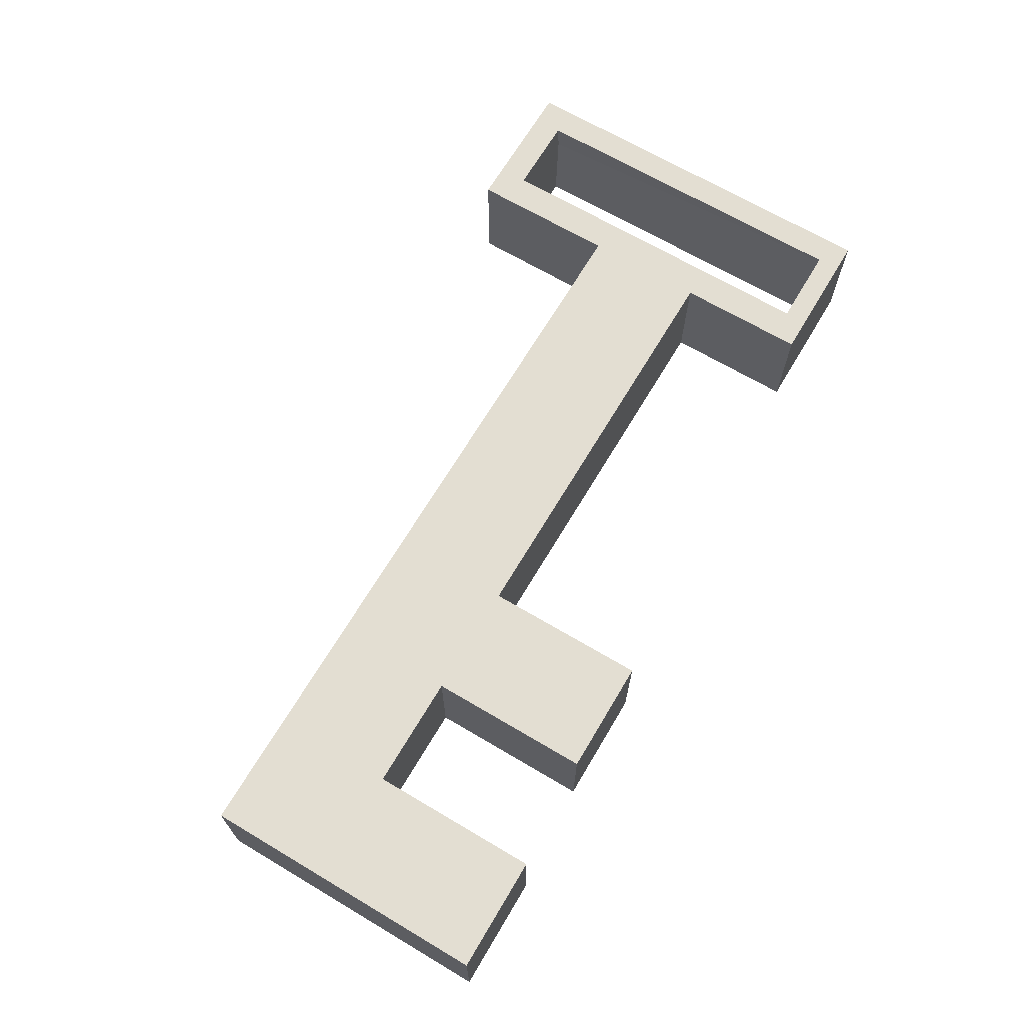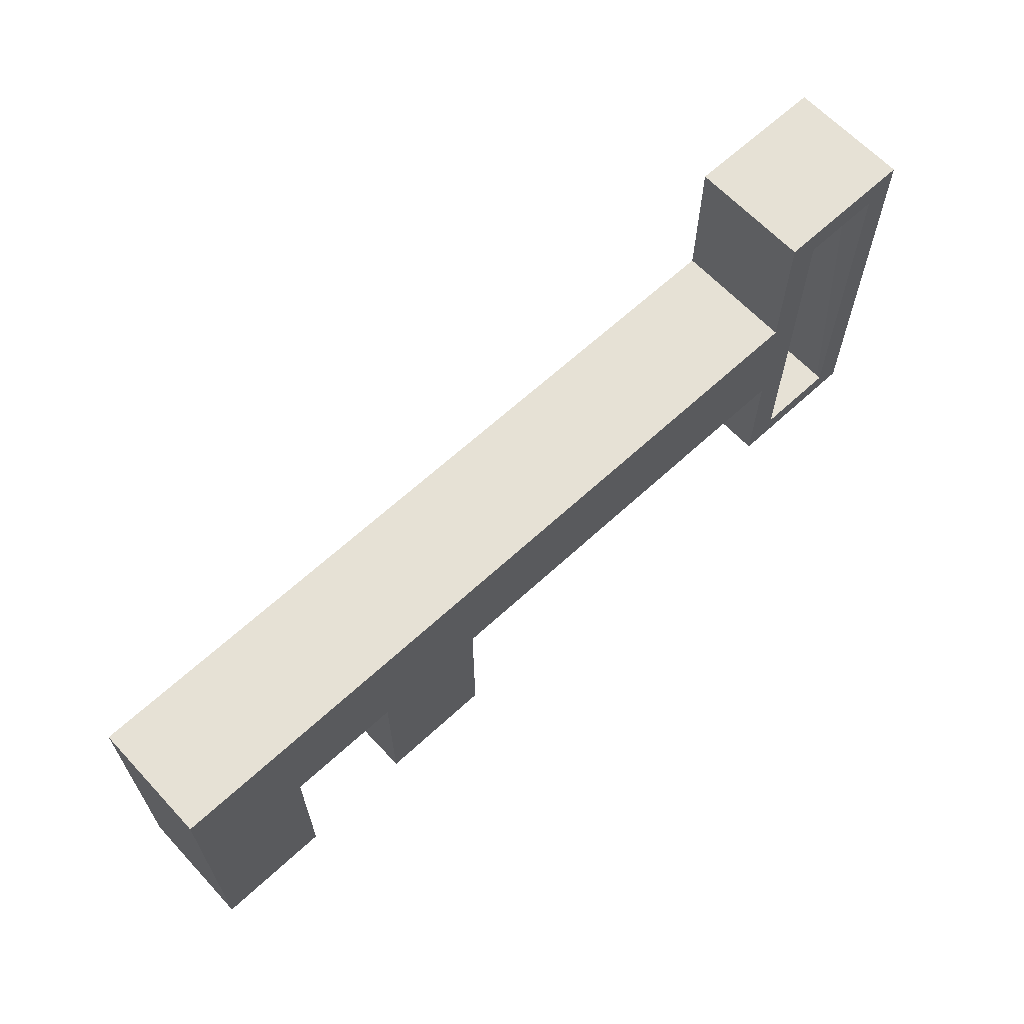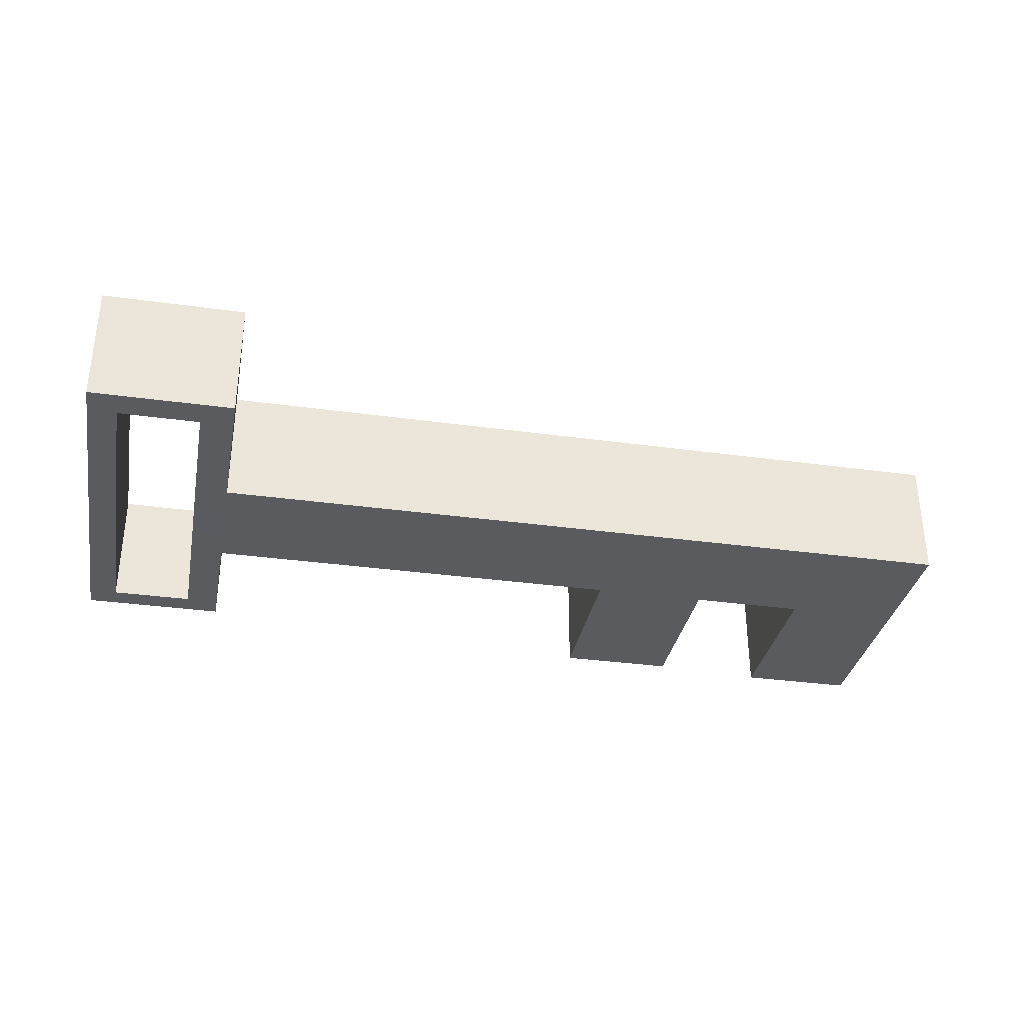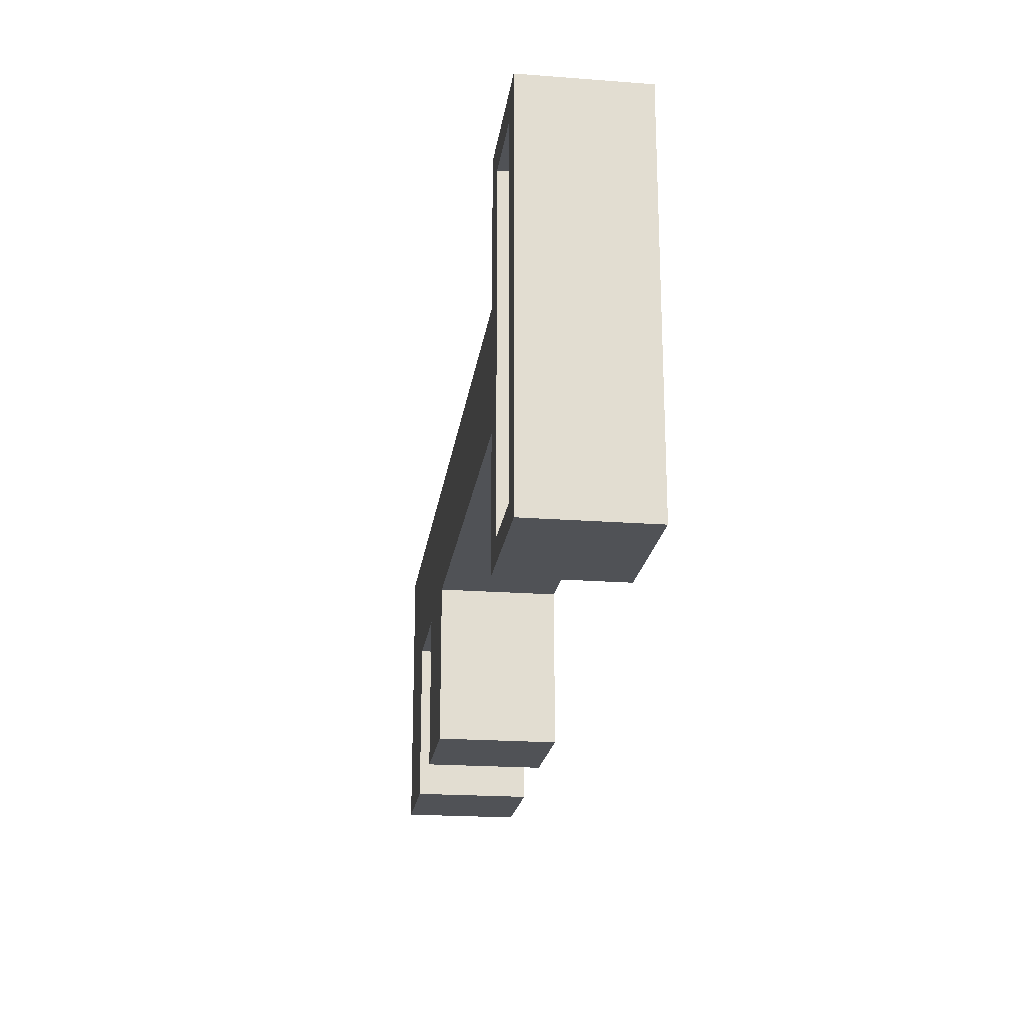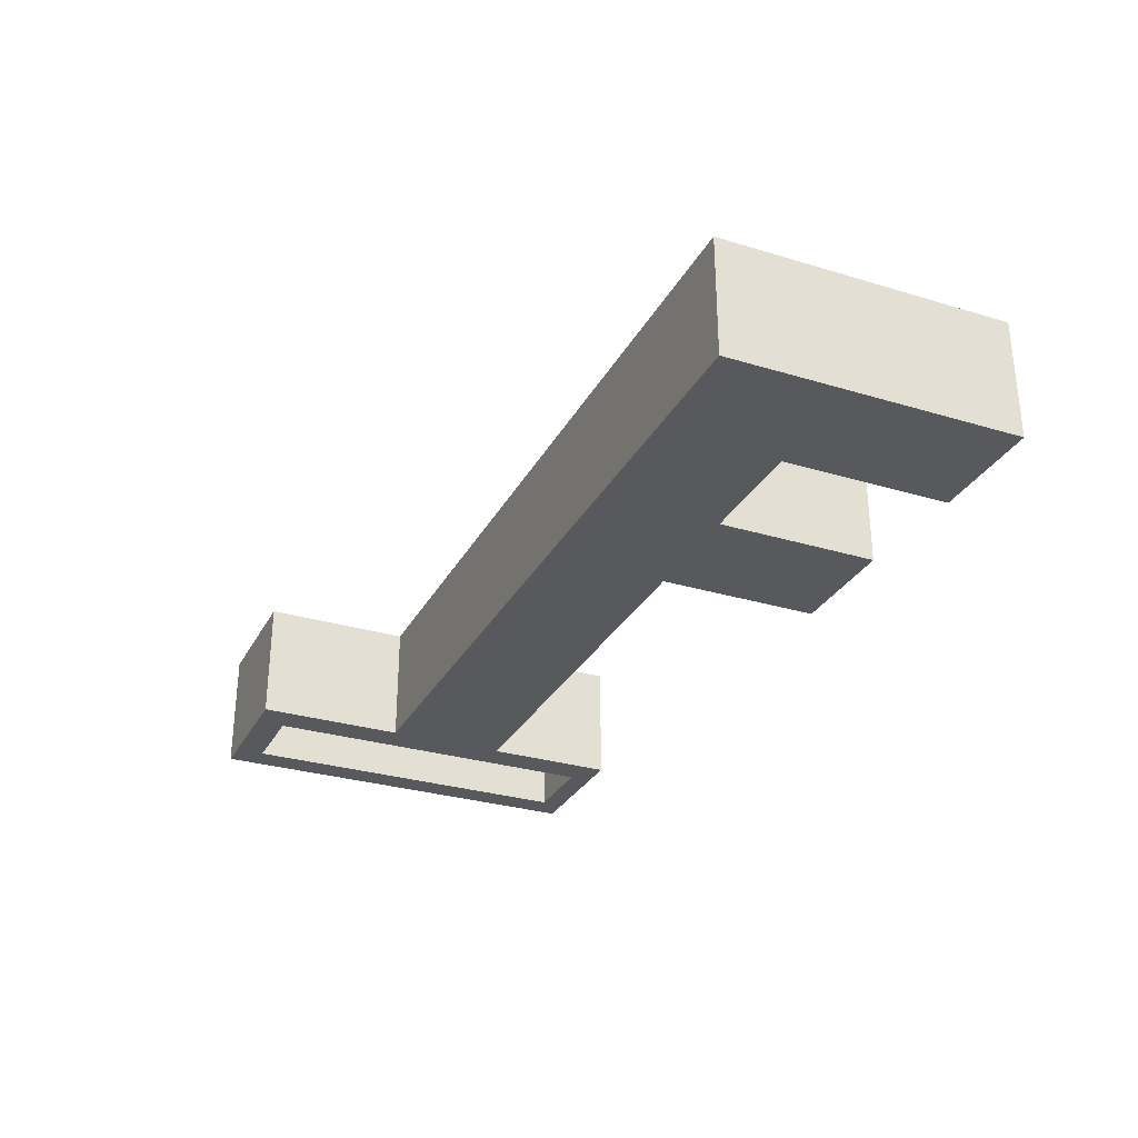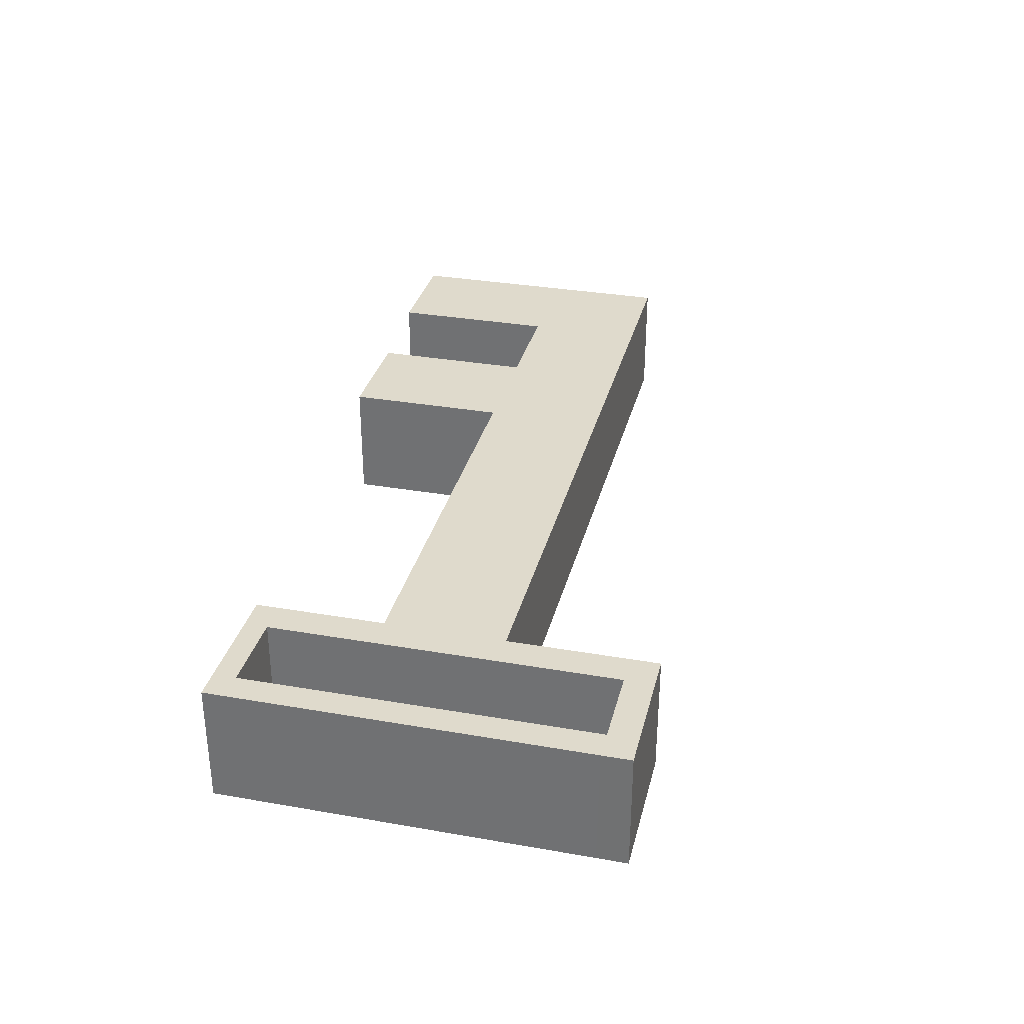
<metadata>
{"format":"obj","ext":"obj","renderer":"f3d","projection":"perspective","resolution":1024,"background":"white","views":[{"elev":67.7,"azim":120.7,"up":"+Y"},{"elev":64.1,"azim":137.0,"up":"+Z"},{"elev":-33.4,"azim":-10.7,"up":"+Y"},{"elev":-20.8,"azim":-97.7,"up":"+Z"},{"elev":-29.8,"azim":66.2,"up":"+Y"},{"elev":32.4,"azim":-76.3,"up":"+Y"}]}
</metadata>
<code>
o Cube_Cube.001
v -3.1e-05 -0.685 0.9711
v -3.1e-05 1.315 0.9711
v -3.1e-05 -0.685 -1.029
v -3.1e-05 1.315 -1.029
v 2 -0.685 0.9711
v 2 1.315 0.9711
v 2 -0.685 -1.029
v 2 1.315 -1.029
v 3.918 1.315 -1.029
v 3.918 -0.685 -1.029
v 3.918 -0.685 0.9711
v 3.918 1.315 0.9711
v 5.816 1.315 -1.029
v 5.816 -0.685 -1.029
v 5.816 -0.685 0.9711
v 5.816 1.315 0.9711
v 7.729 1.315 -1.029
v 7.729 -0.685 -1.029
v 7.729 -0.685 0.9711
v 7.729 1.315 0.9711
v 5.816 1.315 -3.846
v 5.816 -0.685 -3.846
v 7.729 1.315 -3.846
v 7.729 -0.685 -3.846
v 2 1.315 -2.142
v 2 -0.685 -2.142
v 3.918 1.315 -2.142
v 3.918 -0.685 -2.142
v 2 1.315 -3.722
v 2 -0.685 -3.722
v 3.918 1.315 -3.722
v 3.918 -0.685 -3.722
v -5.068 -0.685 -1.029
v -5.068 -0.685 0.9711
v -5.068 1.315 0.9711
v -5.068 1.315 -1.029
v -5.607 -0.685 -1.029
v -5.607 -0.685 0.9711
v -5.607 1.315 0.9711
v -5.607 1.315 -1.029
v -5.068 1.315 -2.804
v -5.068 -0.685 -2.804
v -5.607 1.315 -2.804
v -5.607 -0.685 -2.804
v -5.068 1.315 -3.18
v -5.068 -0.685 -3.18
v -5.607 1.315 -3.18
v -5.607 -0.685 -3.18
v -6.952 1.315 -2.804
v -6.952 -0.685 -2.804
v -6.952 1.315 -3.18
v -6.952 -0.685 -3.18
v -7.416 1.315 -2.804
v -7.416 -0.685 -2.804
v -7.416 1.315 -3.18
v -7.416 -0.685 -3.18
v -6.942 1.315 2.95
v -6.942 -0.685 2.95
v -7.417 1.315 2.95
v -7.416 -0.685 2.933
v -5.068 -0.685 2.95
v -5.068 1.315 2.95
v -5.607 -0.685 2.95
v -5.607 1.315 2.95
v -5.068 -0.685 3.432
v -5.068 1.315 3.432
v -5.607 -0.685 3.432
v -5.607 1.315 3.432
v -6.942 -0.685 3.432
v -6.942 1.315 3.432
v -7.417 -0.685 3.432
v -7.417 1.315 3.432
v -6.942 0.8393 2.95
v -5.607 -0.4949 2.95
v -5.607 -0.3595 0.9711
v -5.607 -0.2227 -1.029
v -5.607 -0.1013 -2.804
v -6.952 1.244 -2.804
v -6.952 0.8514 2.933
f 1 2 35 34
f 3 4 8 7
f 8 6 12 9
f 5 6 2 1
f 3 7 5 1
f 8 4 2 6
f 10 9 13 14
f 9 10 28 27
f 6 5 11 12
f 5 7 10 11
f 16 15 19 20
f 12 11 15 16
f 11 10 14 15
f 9 12 16 13
f 18 17 20 19
f 15 14 18 19
f 13 16 20 17
f 18 14 22 24
f 22 21 23 24
f 17 18 24 23
f 13 17 23 21
f 14 13 21 22
f 27 28 32 31
f 7 8 25 26
f 8 9 27 25
f 10 7 26 28
f 30 29 31 32
f 25 27 31 29
f 26 25 29 30
f 28 26 30 32
f 36 33 42 41
f 2 4 36 35
f 3 1 34 33
f 4 3 33 36
f 75 39 40 76
f 35 39 64 62
f 35 36 40 39
f 33 34 38 37
f 42 44 48 46
f 33 37 44 42
f 40 36 41 43
f 76 40 43 77
f 45 46 48 47
f 41 42 46 45
f 43 41 45 47
f 47 48 52 51
f 52 50 54 56
f 77 43 49 78
f 48 44 50 52
f 43 47 51 49
f 54 53 55 56
f 53 54 60 59
f 49 51 55 53
f 51 52 56 55
f 79 57 59
f 78 49 57 79
f 49 53 59 57
f 54 50 58 60
f 62 64 68 66
f 34 35 62 61
f 38 34 61 63
f 75 38 63 74
f 65 66 68 67
f 61 62 66 65
f 63 61 65 67
f 63 67 69 58
f 69 70 72 71
f 67 68 70 69
f 74 63 58 73
f 68 64 57 70
f 59 60 71 72
f 70 57 59 72
f 73 58 60 59
f 58 69 71 60
f 50 78 79 58
f 44 77 78 50
f 37 76 77 44
f 38 75 76 37
f 39 75 74 64
f 64 74 73 57
f 57 73 59
f 58 79 59 60

</code>
